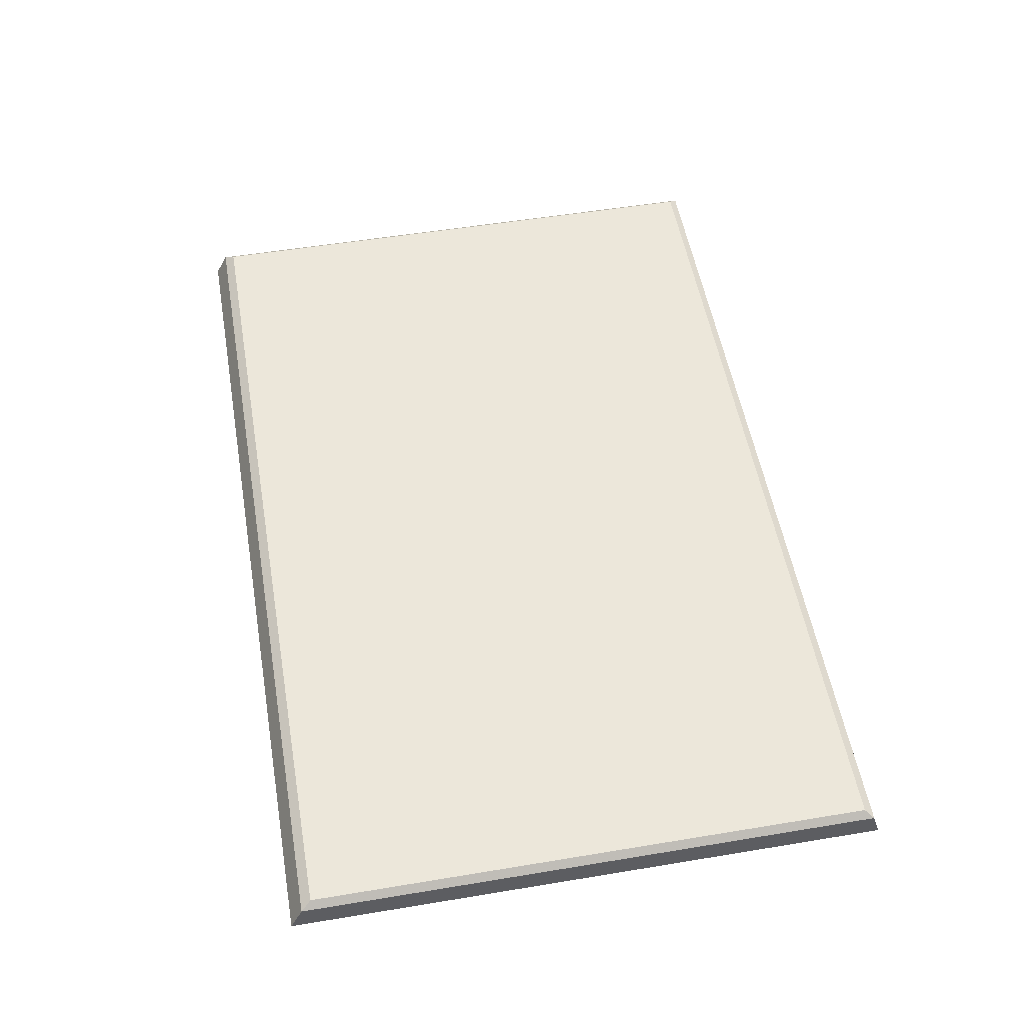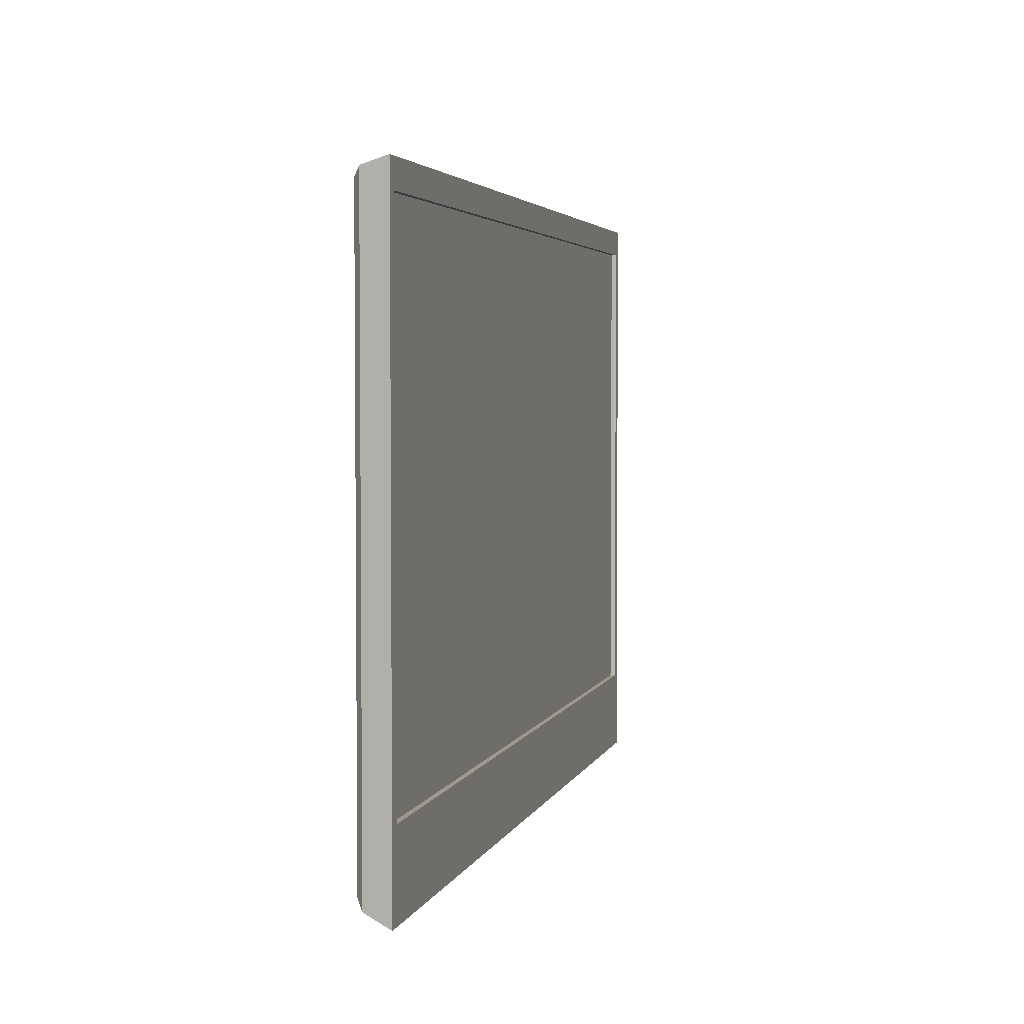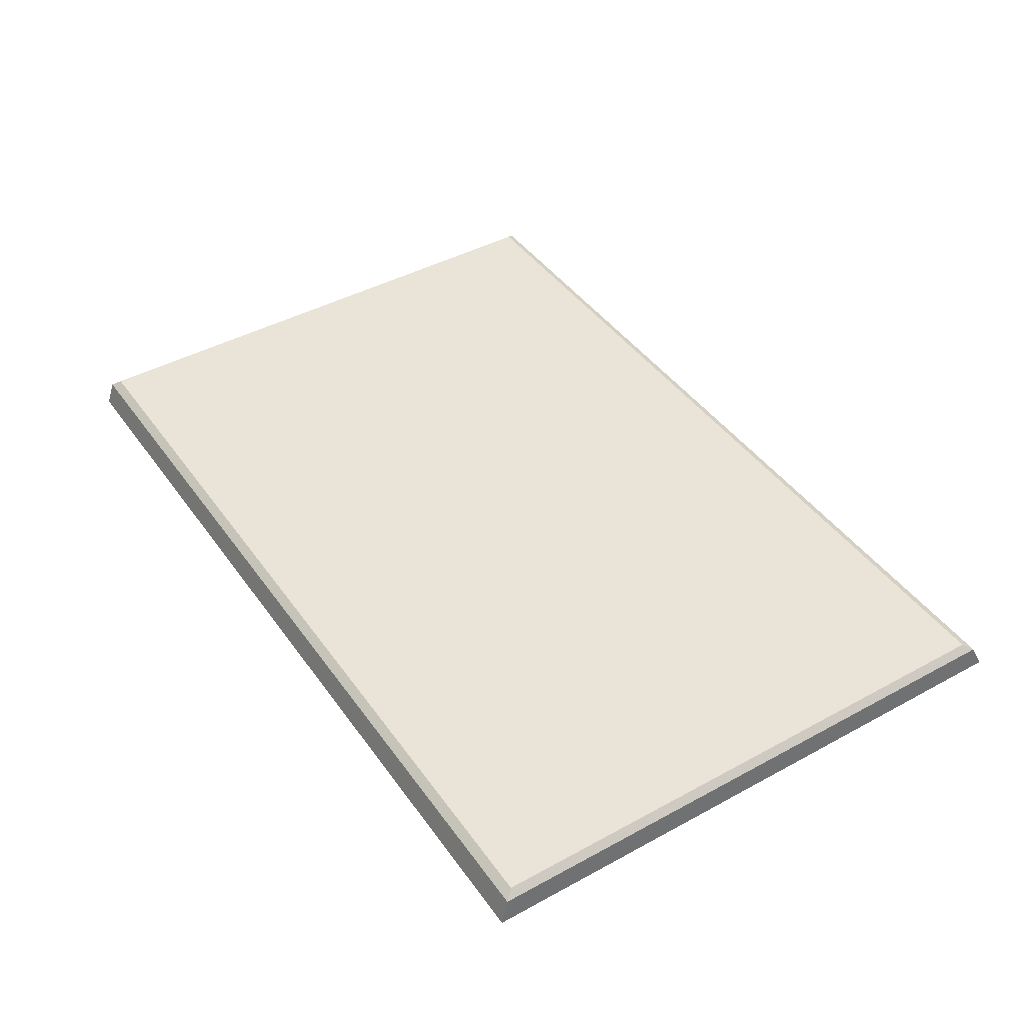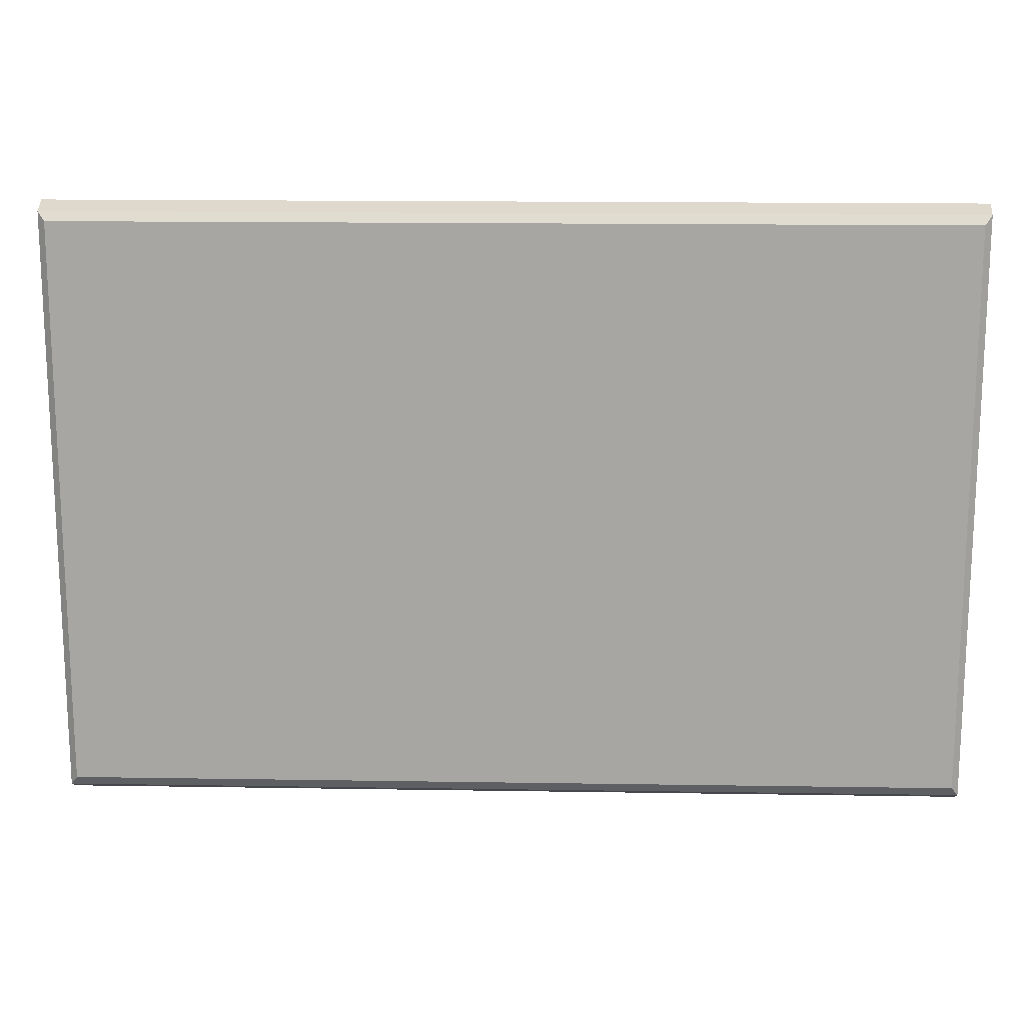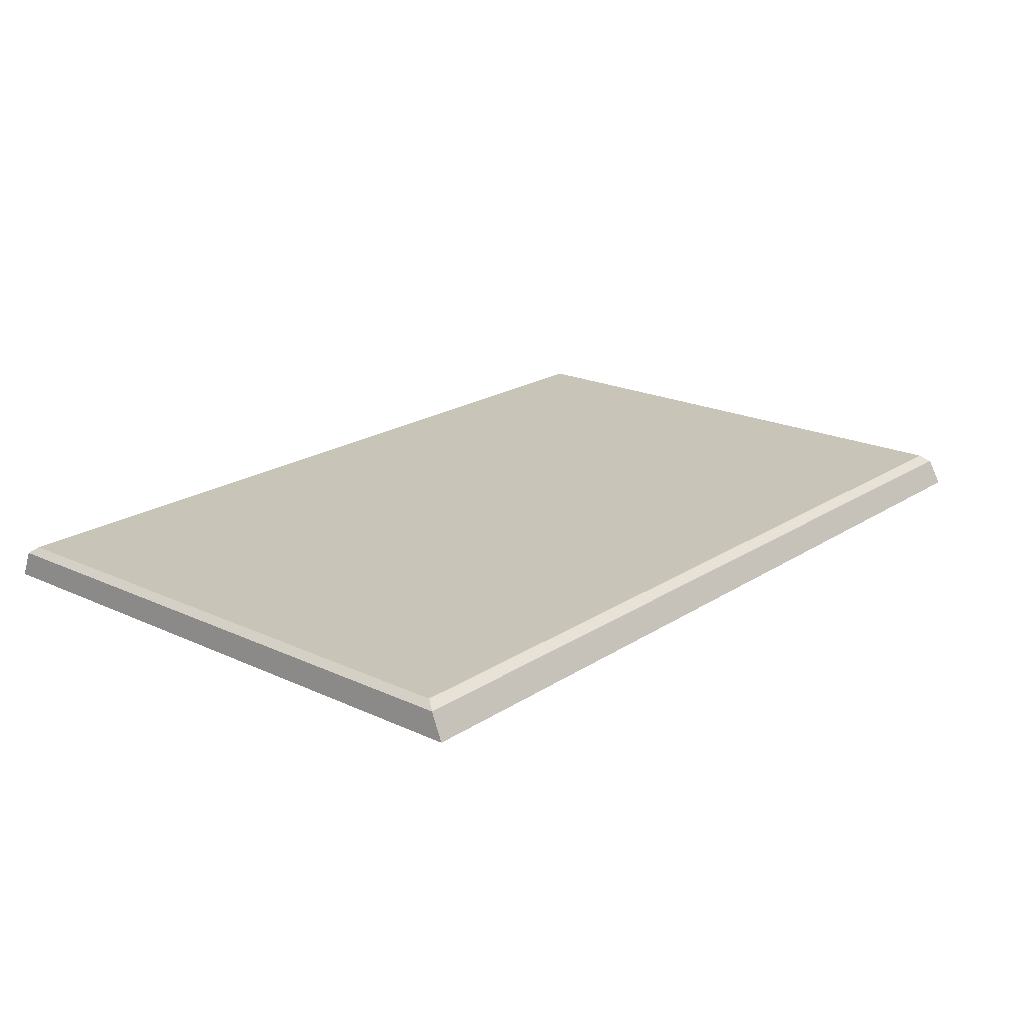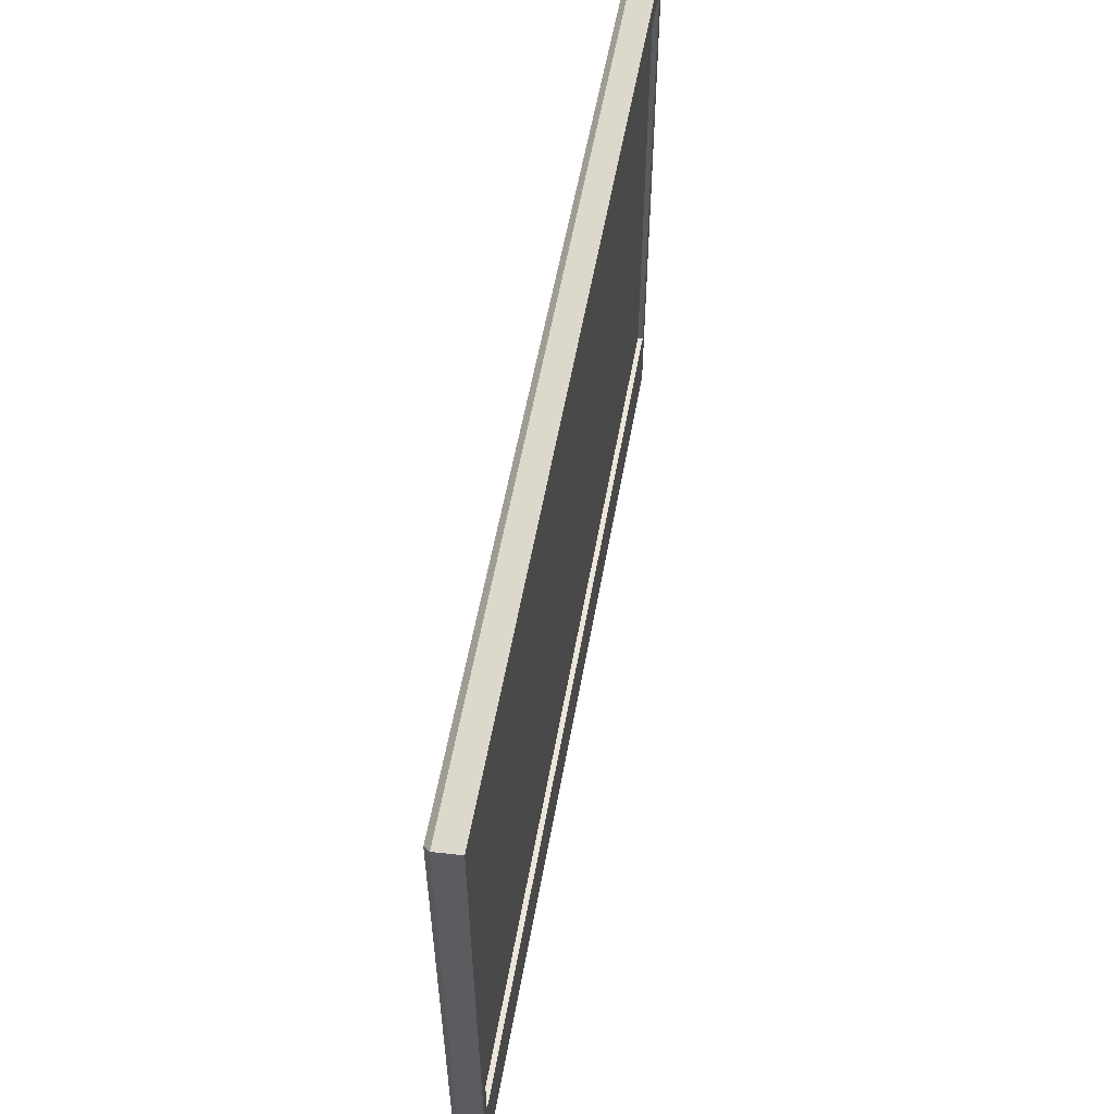
<metadata>
{"format":"obj","ext":"obj","renderer":"f3d","projection":"perspective","resolution":1024,"background":"white","views":[{"elev":54.0,"azim":-100.0,"up":"+Y"},{"elev":3.5,"azim":-76.0,"up":"+Z"},{"elev":43.4,"azim":57.2,"up":"+Y"},{"elev":15.7,"azim":-178.1,"up":"+Z"},{"elev":20.2,"azim":130.3,"up":"+Y"},{"elev":56.4,"azim":-79.9,"up":"+Z"}]}
</metadata>
<code>
o Laptop_Screen
v 0.2274 0.000718 0.2953
v 0.2274 0.000718 0.03911
v -0.2274 0.000718 0.2953
v -0.2274 0.000718 0.03911
v 0.2335 0.000718 0.3091
v 0.2335 0.000718 -0.003384
v -0.2335 0.000718 0.3091
v -0.2335 0.000718 -0.003384
v 0.2274 0.003395 0.2953
v 0.2274 0.003395 0.03911
v -0.2274 0.003395 0.2953
v -0.2274 0.003395 0.03911
v 0.2285 0.0172 0.3007
v 0.2324 0.01383 0.3053
v 0.2285 0.0172 0.008402
v 0.2324 0.01383 0.003195
v -0.2285 0.0172 0.3007
v -0.2324 0.01383 0.3053
v -0.2285 0.0172 0.008402
v -0.2324 0.01383 0.003195
f 3 4 12 11
f 3 1 5 7
f 7 18 20 8
f 14 18 7 5
f 5 6 16 14
f 2 1 9 10
f 2 4 8 6
f 1 2 6 5
f 4 3 7 8
f 4 2 10 12
f 1 3 11 9
f 8 20 16 6
f 14 16 15 13
f 17 19 20 18
f 13 17 18 14
f 19 15 16 20
f 15 19 17 13
f 9 11 12 10

</code>
